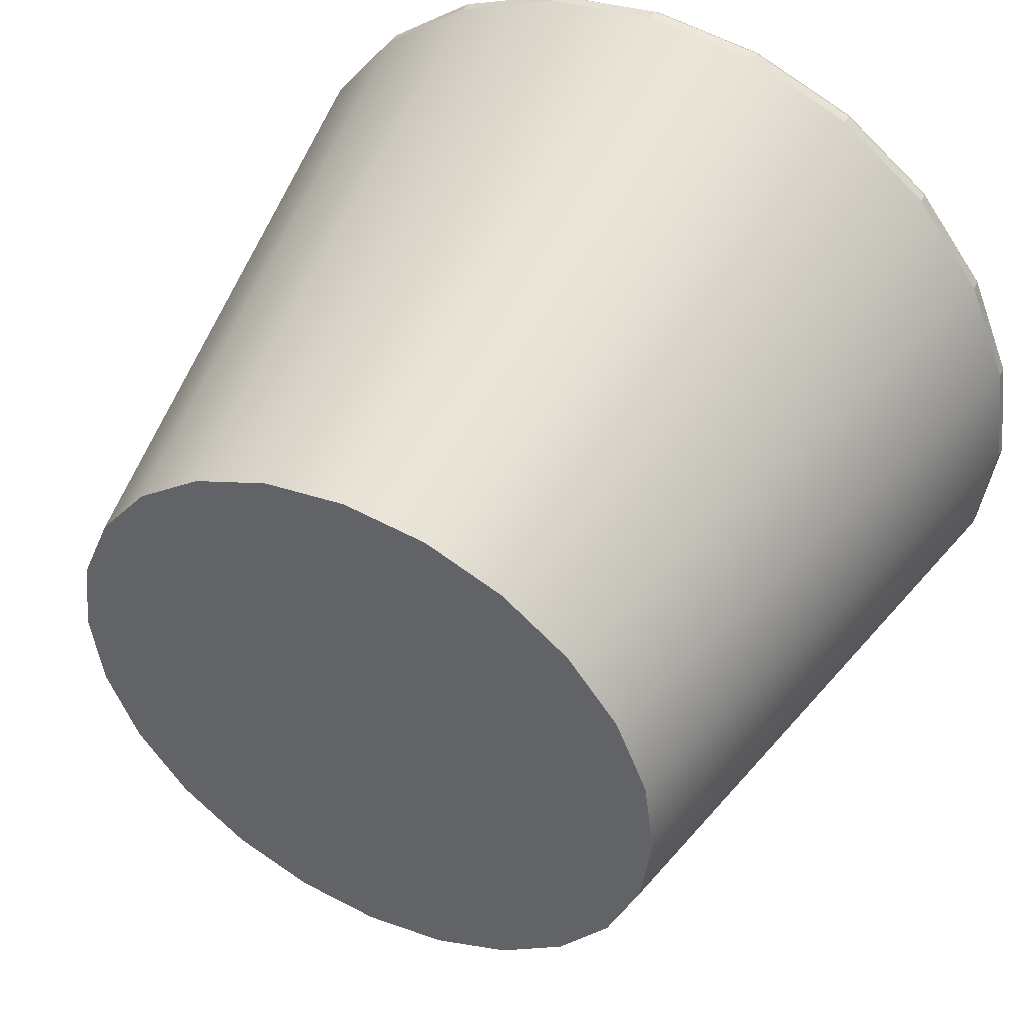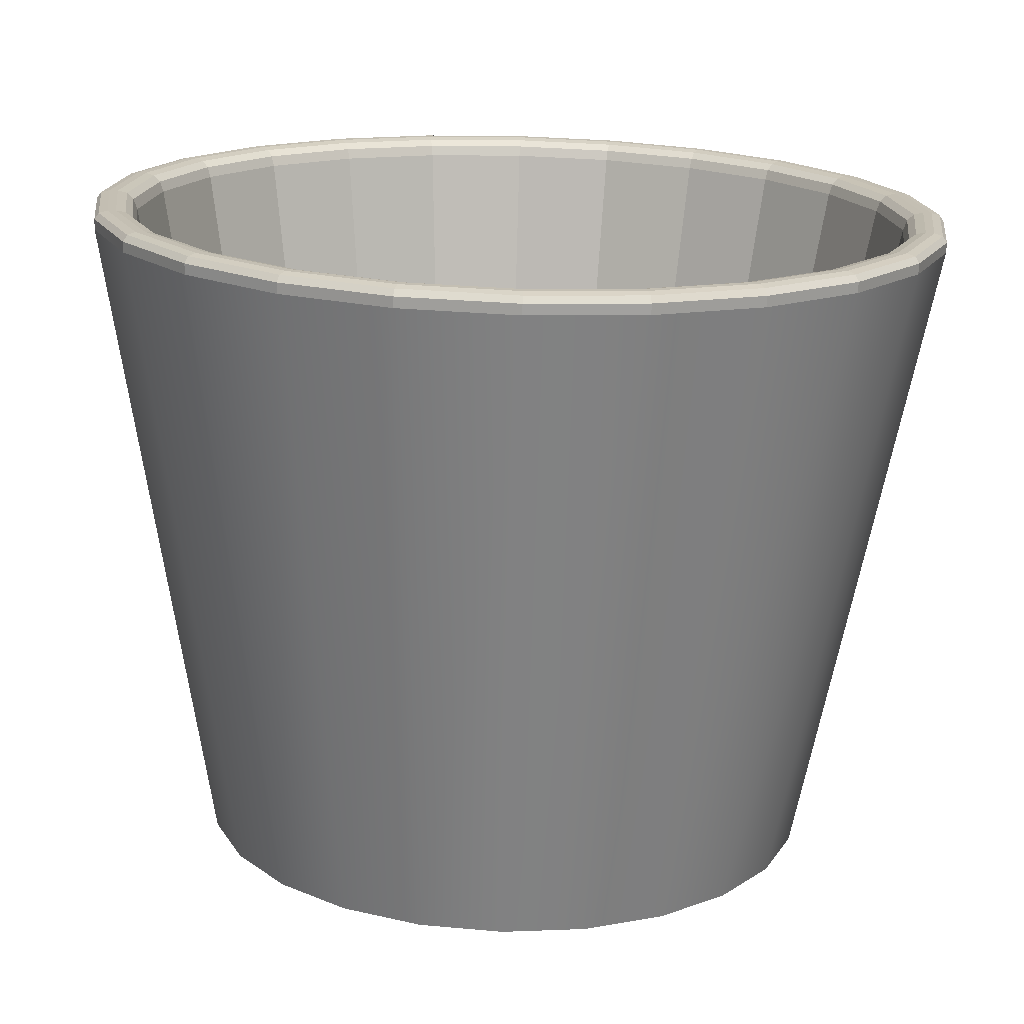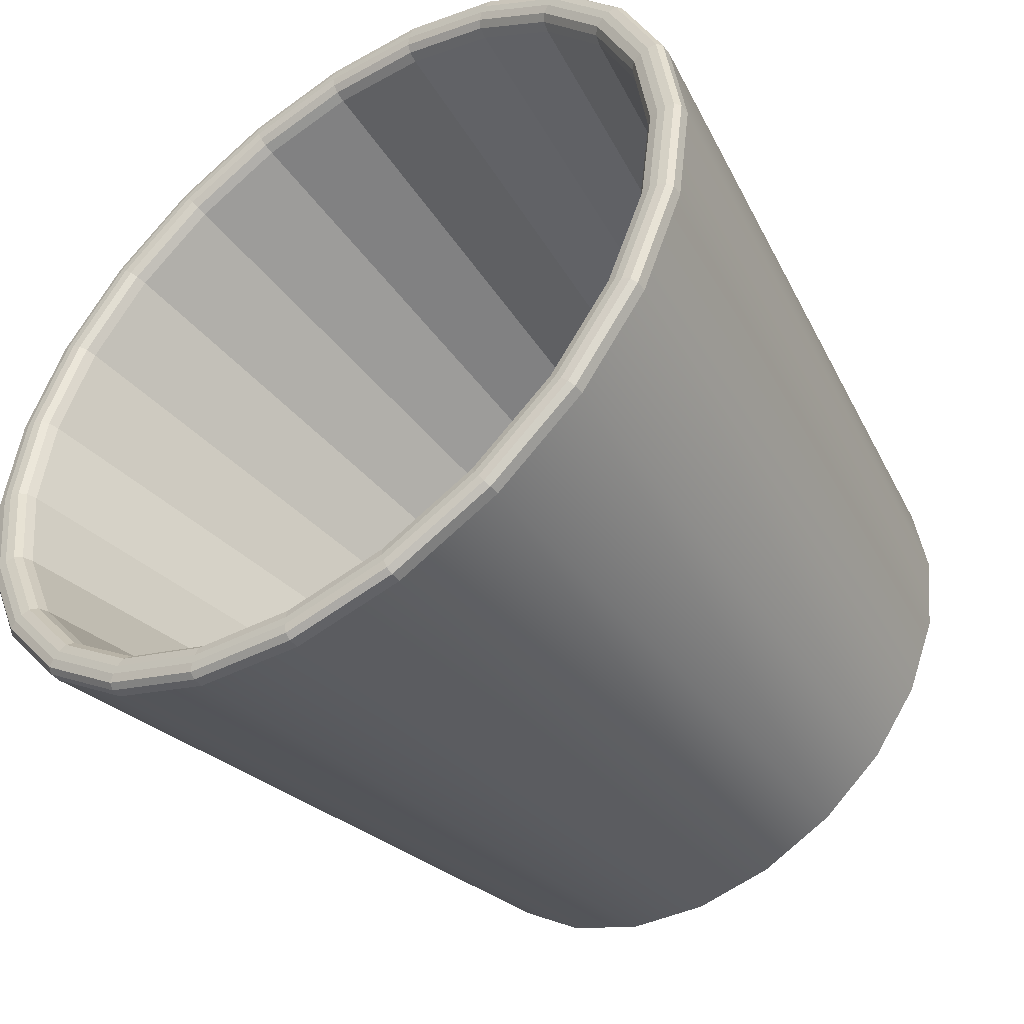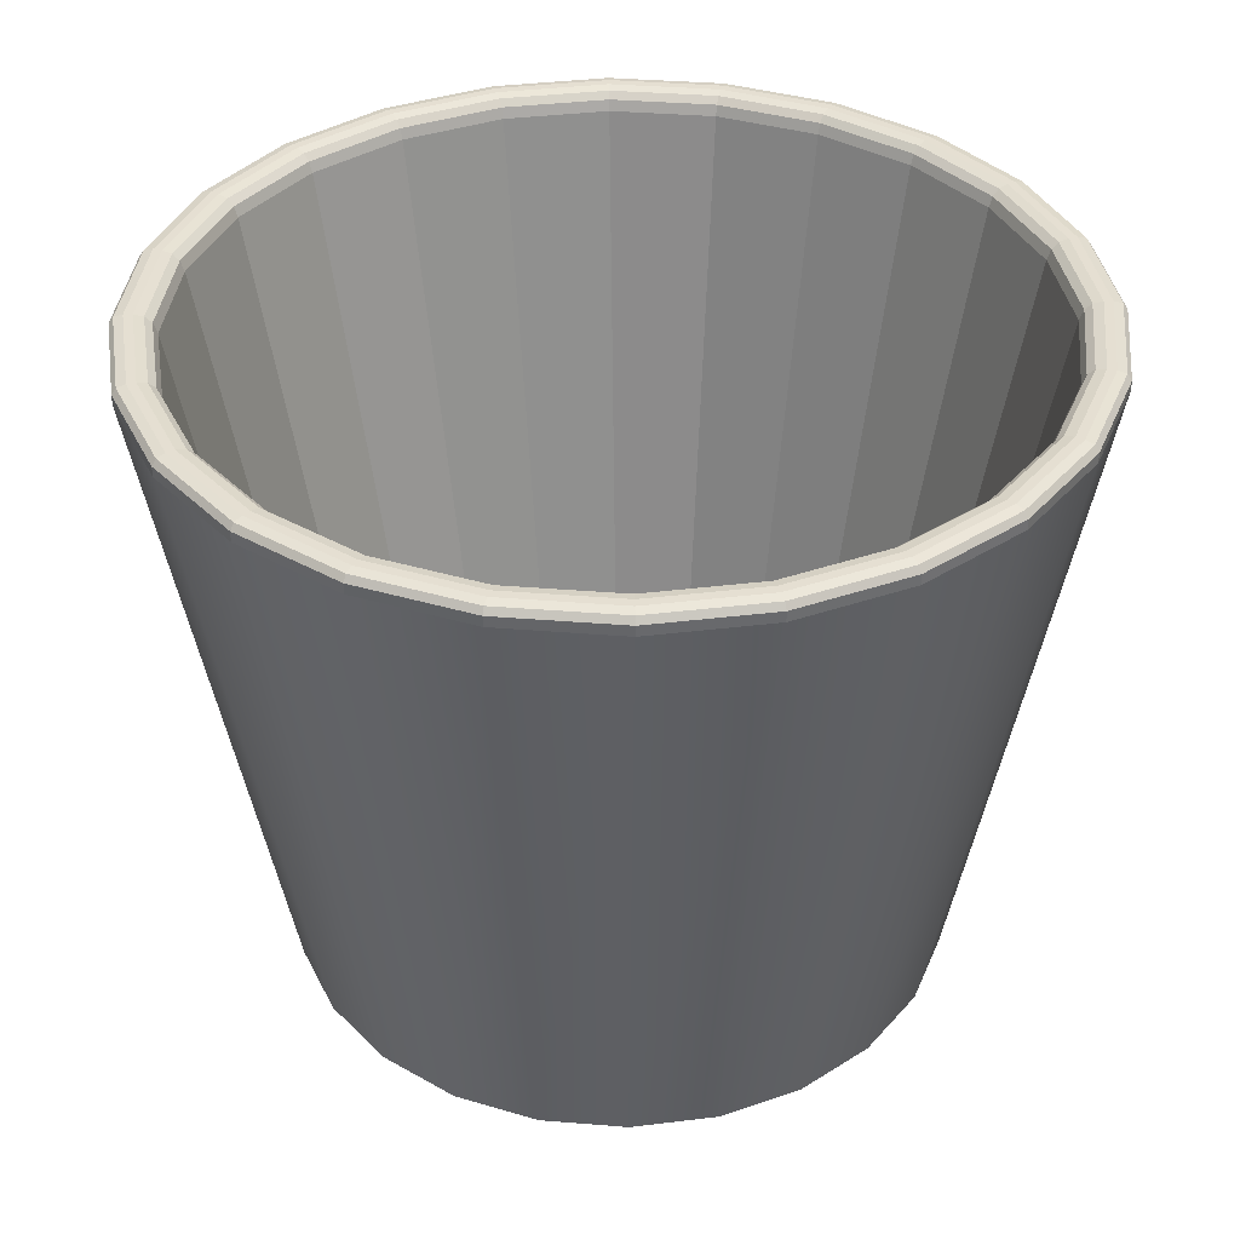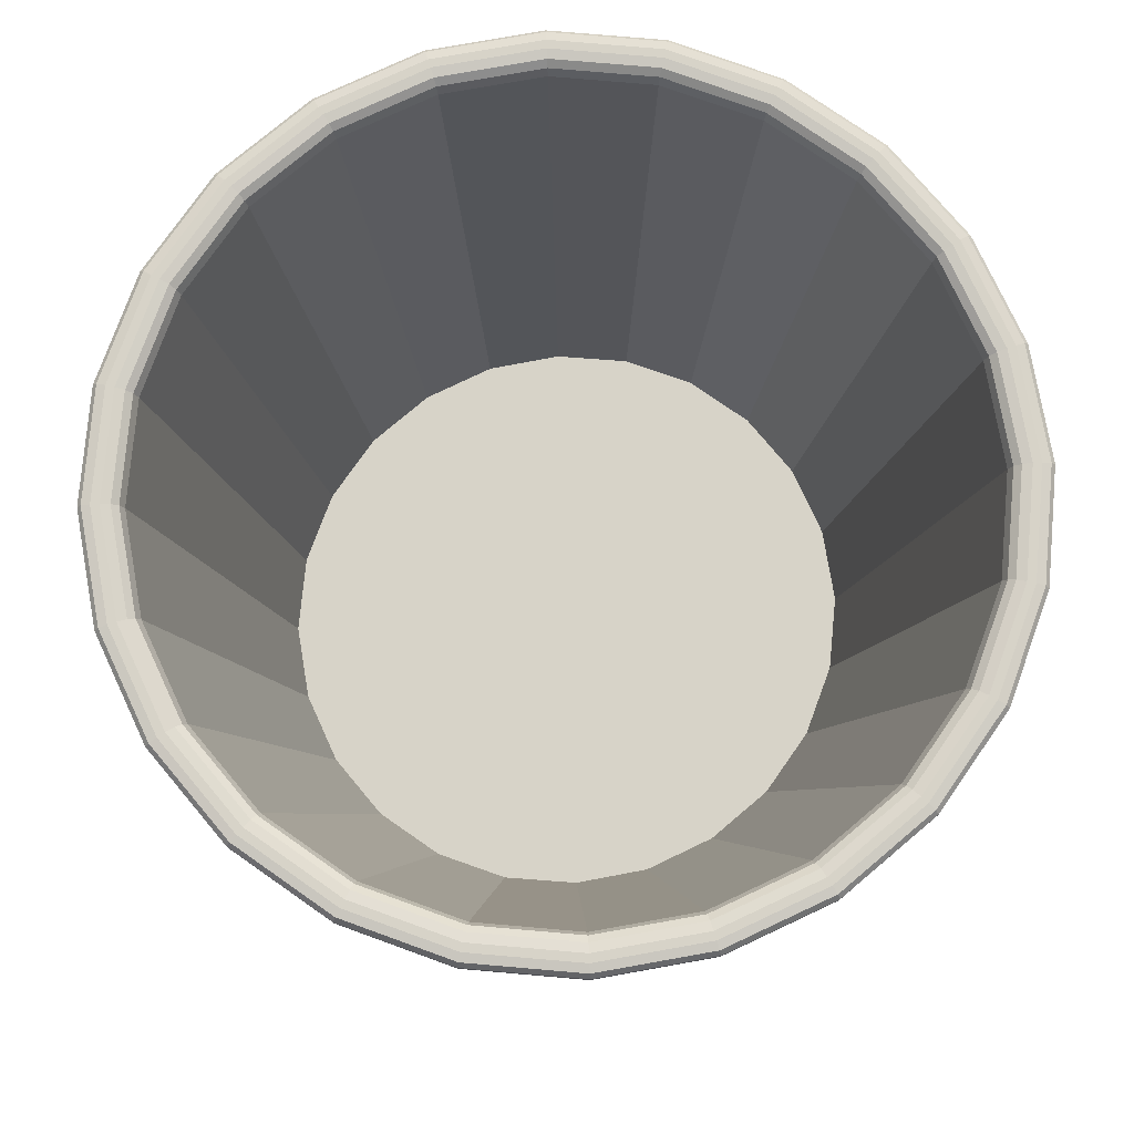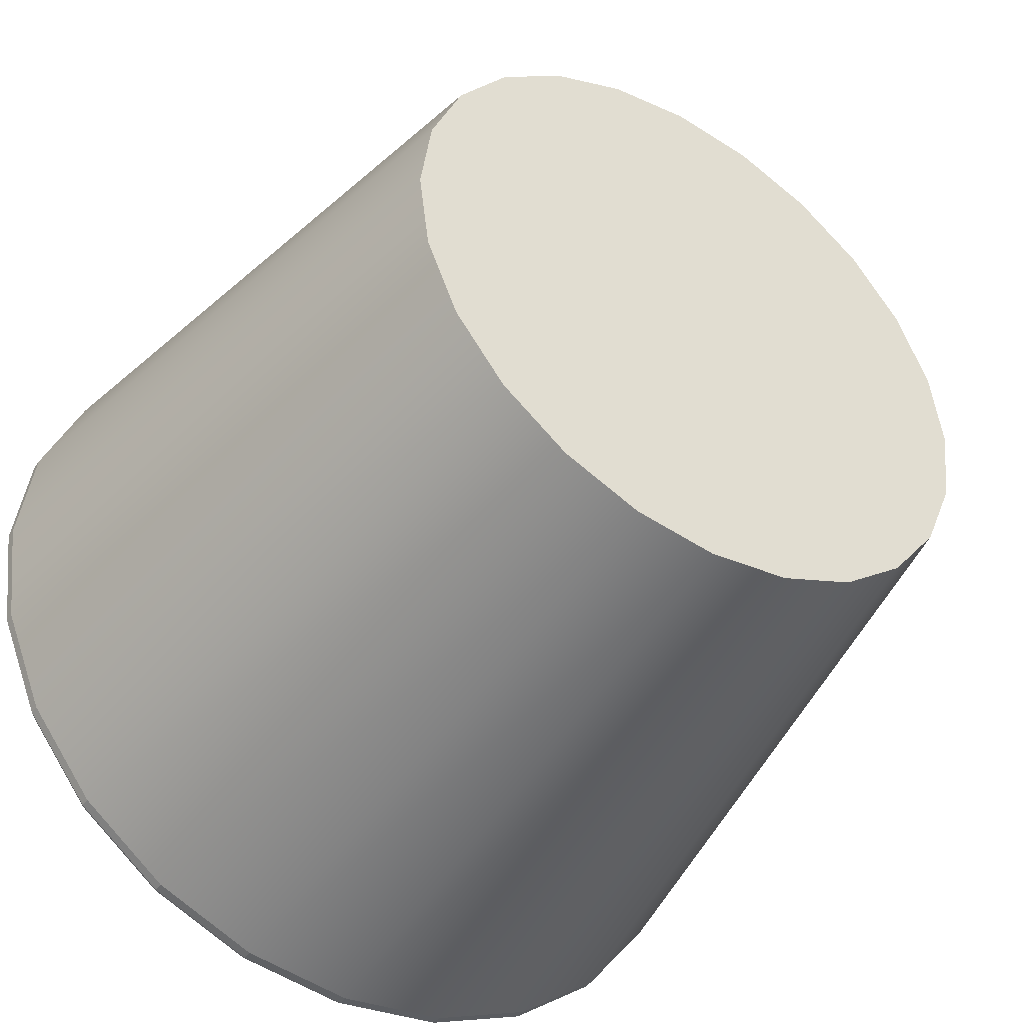
<metadata>
{"format":"obj","ext":"obj","renderer":"f3d","projection":"perspective","resolution":1024,"background":"white","views":[{"elev":45.9,"azim":26.8,"up":"+Z"},{"elev":-72.5,"azim":178.4,"up":"+Z"},{"elev":-46.2,"azim":-143.6,"up":"+Z"},{"elev":37.3,"azim":-46.5,"up":"+Y"},{"elev":77.2,"azim":-47.6,"up":"+Y"},{"elev":-43.4,"azim":-32.8,"up":"+Z"}]}
</metadata>
<code>
v  1.663 0 -0
v  1.607 0 -0.4305
v  2.2 3.402 -0.5894
v  2.277 3.402 -0
v  1.44 0 -0.8317
v  1.972 3.402 -1.139
v  1.176 0 -1.176
v  1.61 3.402 -1.61
v  0.8317 0 -1.44
v  1.139 3.402 -1.972
v  0.4305 0 -1.607
v  0.5894 3.402 -2.2
v  0 0 -1.663
v  0 3.402 -2.277
v  -0.4305 0 -1.607
v  -0.5894 3.402 -2.2
v  -0.8317 0 -1.44
v  -1.139 3.402 -1.972
v  -1.176 0 -1.176
v  -1.61 3.402 -1.61
v  -1.44 0 -0.8317
v  -1.972 3.402 -1.139
v  -1.607 0 -0.4305
v  -2.2 3.402 -0.5894
v  -1.663 0 -0
v  -2.277 3.402 -0
v  -1.607 0 0.4305
v  -2.2 3.402 0.5894
v  -1.44 0 0.8317
v  -1.972 3.402 1.139
v  -1.176 0 1.176
v  -1.61 3.402 1.61
v  -0.8317 0 1.44
v  -1.139 3.402 1.972
v  -0.4305 0 1.607
v  -0.5894 3.402 2.2
v  -0 0 1.663
v  -0 3.402 2.277
v  0.4305 0 1.607
v  0.5894 3.402 2.2
v  0.8317 0 1.44
v  1.139 3.402 1.972
v  1.176 0 1.176
v  1.61 3.402 1.61
v  1.44 0 0.8317
v  1.972 3.402 1.139
v  1.607 0 0.4305
v  2.2 3.402 0.5894
v  1.499 0.5448 -0.3927
v  1.344 0.5448 -0.7586
v  1.097 0.5448 -1.073
v  1.499 0.5448 0.3927
v  0.7758 0.5448 -1.314
v  0.4016 0.5448 -1.466
v  -0.4016 0.5448 -1.466
v  0 0.5448 -1.517
v  -0.7758 0.5448 -1.314
v  -1.097 0.5448 -1.073
v  -1.499 0.5448 -0.3927
v  -1.344 0.5448 -0.7586
v  -1.552 0.5448 -0
v  -1.499 0.5448 0.3927
v  -1.097 0.5448 1.073
v  -1.344 0.5448 0.7586
v  -0.7758 0.5448 1.314
v  -0.4016 0.5448 1.466
v  0.4016 0.5448 1.466
v  -0 0.5448 1.517
v  0.7758 0.5448 1.314
v  1.097 0.5448 1.073
v  1.344 0.5448 0.7586
v  1.552 0.5448 -0
v  2.21 3.5 -0
v  2.135 3.5 -0.572
v  2.092 3.5 -0.5605
v  2.166 3.5 -0
v  1.914 3.5 -1.105
v  1.875 3.5 -1.083
v  1.563 3.5 -1.563
v  1.531 3.5 -1.531
v  1.105 3.5 -1.914
v  1.083 3.5 -1.875
v  0.572 3.5 -2.135
v  0.5605 3.5 -2.092
v  0 3.5 -2.21
v  0 3.5 -2.166
v  -0.572 3.5 -2.135
v  -0.5605 3.5 -2.092
v  -1.105 3.5 -1.914
v  -1.083 3.5 -1.875
v  -1.563 3.5 -1.563
v  -1.531 3.5 -1.531
v  -1.914 3.5 -1.105
v  -1.875 3.5 -1.083
v  -2.135 3.5 -0.572
v  -2.092 3.5 -0.5605
v  -2.21 3.5 -0
v  -2.166 3.5 -0
v  -2.135 3.5 0.572
v  -2.092 3.5 0.5605
v  -1.914 3.5 1.105
v  -1.875 3.5 1.083
v  -1.563 3.5 1.563
v  -1.531 3.5 1.531
v  -1.105 3.5 1.914
v  -1.083 3.5 1.875
v  -0.572 3.5 2.135
v  -0.5605 3.5 2.092
v  -0 3.5 2.21
v  -0 3.5 2.166
v  0.572 3.5 2.135
v  0.5605 3.5 2.092
v  1.105 3.5 1.914
v  1.083 3.5 1.875
v  1.563 3.5 1.563
v  1.531 3.5 1.531
v  1.914 3.5 1.105
v  1.875 3.5 1.083
v  2.135 3.5 0.572
v  2.092 3.5 0.5605
v  2.063 3.402 -0
v  1.993 3.402 -0.5337
v  1.787 3.402 -1.031
v  1.459 3.402 -1.458
v  1.032 3.402 -1.786
v  0.534 3.402 -1.992
v  0 3.402 -2.062
v  -0.534 3.402 -1.992
v  -1.032 3.402 -1.786
v  -1.459 3.402 -1.458
v  -1.787 3.402 -1.031
v  -1.993 3.402 -0.5337
v  -2.063 3.402 -0
v  -1.993 3.402 0.5337
v  -1.787 3.402 1.031
v  -1.459 3.402 1.458
v  -1.032 3.402 1.786
v  -0.534 3.402 1.992
v  -0 3.402 2.062
v  0.534 3.402 1.992
v  1.032 3.402 1.786
v  1.459 3.402 1.458
v  1.787 3.402 1.031
v  1.993 3.402 0.5337
v  2.178 3.489 -0.5837
v  2.255 3.489 -0
v  1.953 3.489 -1.128
v  1.595 3.489 -1.595
v  1.128 3.489 -1.953
v  0.5837 3.489 -2.178
v  0 3.489 -2.255
v  -0.5837 3.489 -2.178
v  -1.128 3.489 -1.953
v  -1.595 3.489 -1.595
v  -1.953 3.489 -1.128
v  -2.178 3.489 -0.5837
v  -2.255 3.489 -0
v  -2.178 3.489 0.5837
v  -1.953 3.489 1.128
v  -1.595 3.489 1.595
v  -1.128 3.489 1.953
v  -0.5837 3.489 2.178
v  -0 3.489 2.255
v  0.5837 3.489 2.178
v  1.128 3.489 1.953
v  1.595 3.489 1.595
v  1.953 3.489 1.128
v  2.178 3.489 0.5837
v  2.011 3.457 -0.5388
v  2.082 3.457 -0
v  1.803 3.457 -1.041
v  1.472 3.457 -1.472
v  1.041 3.457 -1.803
v  0.5389 3.457 -2.011
v  0 3.457 -2.082
v  -0.5389 3.457 -2.011
v  -1.041 3.457 -1.803
v  -1.472 3.457 -1.472
v  -1.803 3.457 -1.041
v  -2.011 3.457 -0.5388
v  -2.082 3.457 -0
v  -2.011 3.457 0.5388
v  -1.803 3.457 1.041
v  -1.472 3.457 1.472
v  -1.041 3.457 1.803
v  -0.5389 3.457 2.011
v  -0 3.457 2.082
v  0.5389 3.457 2.011
v  1.041 3.457 1.803
v  1.472 3.457 1.472
v  1.803 3.457 1.041
v  2.011 3.457 0.5388
v  2.2 3.457 -0.5895
v  2.278 3.457 -0
v  1.972 3.457 -1.139
v  1.611 3.457 -1.611
v  1.139 3.457 -1.972
v  0.5895 3.457 -2.2
v  0 3.457 -2.278
v  -0.5895 3.457 -2.2
v  -1.139 3.457 -1.972
v  -1.611 3.457 -1.611
v  -1.972 3.457 -1.139
v  -2.2 3.457 -0.5895
v  -2.278 3.457 -0
v  -2.2 3.457 0.5895
v  -1.972 3.457 1.139
v  -1.611 3.457 1.611
v  -1.139 3.457 1.972
v  -0.5895 3.457 2.2
v  -0 3.457 2.278
v  0.5895 3.457 2.2
v  1.139 3.457 1.972
v  1.611 3.457 1.611
v  1.972 3.457 1.139
v  2.2 3.457 0.5895
v  2.044 3.489 -0.5478
v  2.116 3.489 -0
v  1.833 3.489 -1.058
v  1.497 3.489 -1.496
v  1.058 3.489 -1.833
v  0.5478 3.489 -2.044
v  0 3.489 -2.116
v  -0.5478 3.489 -2.044
v  -1.058 3.489 -1.833
v  -1.497 3.489 -1.496
v  -1.833 3.489 -1.058
v  -2.044 3.489 -0.5478
v  -2.116 3.489 -0
v  -2.044 3.489 0.5478
v  -1.833 3.489 1.058
v  -1.497 3.489 1.496
v  -1.058 3.489 1.833
v  -0.5478 3.489 2.044
v  -0 3.489 2.116
v  0.5478 3.489 2.044
v  1.058 3.489 1.833
v  1.497 3.489 1.496
v  1.833 3.489 1.058
v  2.044 3.489 0.5478
g Cone001
f 1 2 3 4
f 2 5 6 3
f 5 7 8 6
f 7 9 10 8
f 9 11 12 10
f 11 13 14 12
f 13 15 16 14
f 15 17 18 16
f 17 19 20 18
f 19 21 22 20
f 21 23 24 22
f 23 25 26 24
f 25 27 28 26
f 27 29 30 28
f 29 31 32 30
f 31 33 34 32
f 33 35 36 34
f 35 37 38 36
f 37 39 40 38
f 39 41 42 40
f 41 43 44 42
f 43 45 46 44
f 45 47 48 46
f 47 1 4 48
f 45 43 41 1
f 41 39 37 33
f 37 35 33
f 33 31 29 25
f 29 27 25
f 25 23 21 17
f 21 19 17
f 33 25 17 1
f 17 15 13 9
f 13 11 9
f 9 7 5 1
f 5 2 1
f 17 9 1
f 41 33 1
f 47 45 1
f 49 50 51 52
f 51 53 54 55
f 54 56 55
f 55 57 58 59
f 58 60 59
f 59 61 62 63
f 62 64 63
f 55 59 63 52
f 63 65 66 67
f 66 68 67
f 67 69 70 52
f 70 71 52
f 63 67 52
f 51 55 52
f 72 49 52
f 73 74 75 76
f 74 77 78 75
f 77 79 80 78
f 79 81 82 80
f 81 83 84 82
f 83 85 86 84
f 85 87 88 86
f 87 89 90 88
f 89 91 92 90
f 91 93 94 92
f 93 95 96 94
f 95 97 98 96
f 97 99 100 98
f 99 101 102 100
f 101 103 104 102
f 103 105 106 104
f 105 107 108 106
f 107 109 110 108
f 109 111 112 110
f 111 113 114 112
f 113 115 116 114
f 115 117 118 116
f 117 119 120 118
f 119 73 76 120
f 121 122 49 72
f 122 123 50 49
f 123 124 51 50
f 124 125 53 51
f 125 126 54 53
f 126 127 56 54
f 127 128 55 56
f 128 129 57 55
f 129 130 58 57
f 130 131 60 58
f 131 132 59 60
f 132 133 61 59
f 133 134 62 61
f 134 135 64 62
f 135 136 63 64
f 136 137 65 63
f 137 138 66 65
f 138 139 68 66
f 139 140 67 68
f 140 141 69 67
f 141 142 70 69
f 142 143 71 70
f 143 144 52 71
f 144 121 72 52
f 145 74 73 146
f 147 77 74 145
f 148 79 77 147
f 149 81 79 148
f 150 83 81 149
f 151 85 83 150
f 152 87 85 151
f 153 89 87 152
f 154 91 89 153
f 155 93 91 154
f 156 95 93 155
f 157 97 95 156
f 158 99 97 157
f 159 101 99 158
f 160 103 101 159
f 161 105 103 160
f 162 107 105 161
f 163 109 107 162
f 164 111 109 163
f 165 113 111 164
f 166 115 113 165
f 167 117 115 166
f 168 119 117 167
f 146 73 119 168
f 169 122 121 170
f 171 123 122 169
f 172 124 123 171
f 173 125 124 172
f 174 126 125 173
f 175 127 126 174
f 176 128 127 175
f 177 129 128 176
f 178 130 129 177
f 179 131 130 178
f 180 132 131 179
f 181 133 132 180
f 182 134 133 181
f 183 135 134 182
f 184 136 135 183
f 185 137 136 184
f 186 138 137 185
f 187 139 138 186
f 188 140 139 187
f 189 141 140 188
f 190 142 141 189
f 191 143 142 190
f 192 144 143 191
f 170 121 144 192
f 193 145 146 194
f 3 193 194 4
f 195 147 145 193
f 6 195 193 3
f 196 148 147 195
f 8 196 195 6
f 197 149 148 196
f 10 197 196 8
f 198 150 149 197
f 12 198 197 10
f 199 151 150 198
f 14 199 198 12
f 200 152 151 199
f 16 200 199 14
f 201 153 152 200
f 18 201 200 16
f 202 154 153 201
f 20 202 201 18
f 203 155 154 202
f 22 203 202 20
f 204 156 155 203
f 24 204 203 22
f 205 157 156 204
f 26 205 204 24
f 206 158 157 205
f 28 206 205 26
f 207 159 158 206
f 30 207 206 28
f 208 160 159 207
f 32 208 207 30
f 209 161 160 208
f 34 209 208 32
f 210 162 161 209
f 36 210 209 34
f 211 163 162 210
f 38 211 210 36
f 212 164 163 211
f 40 212 211 38
f 213 165 164 212
f 42 213 212 40
f 214 166 165 213
f 44 214 213 42
f 215 167 166 214
f 46 215 214 44
f 216 168 167 215
f 48 216 215 46
f 194 146 168 216
f 4 194 216 48
f 217 169 170 218
f 75 217 218 76
f 219 171 169 217
f 78 219 217 75
f 220 172 171 219
f 80 220 219 78
f 221 173 172 220
f 82 221 220 80
f 222 174 173 221
f 84 222 221 82
f 223 175 174 222
f 86 223 222 84
f 224 176 175 223
f 88 224 223 86
f 225 177 176 224
f 90 225 224 88
f 226 178 177 225
f 92 226 225 90
f 227 179 178 226
f 94 227 226 92
f 228 180 179 227
f 96 228 227 94
f 229 181 180 228
f 98 229 228 96
f 230 182 181 229
f 100 230 229 98
f 231 183 182 230
f 102 231 230 100
f 232 184 183 231
f 104 232 231 102
f 233 185 184 232
f 106 233 232 104
f 234 186 185 233
f 108 234 233 106
f 235 187 186 234
f 110 235 234 108
f 236 188 187 235
f 112 236 235 110
f 237 189 188 236
f 114 237 236 112
f 238 190 189 237
f 116 238 237 114
f 239 191 190 238
f 118 239 238 116
f 240 192 191 239
f 120 240 239 118
f 218 170 192 240
f 76 218 240 120

</code>
